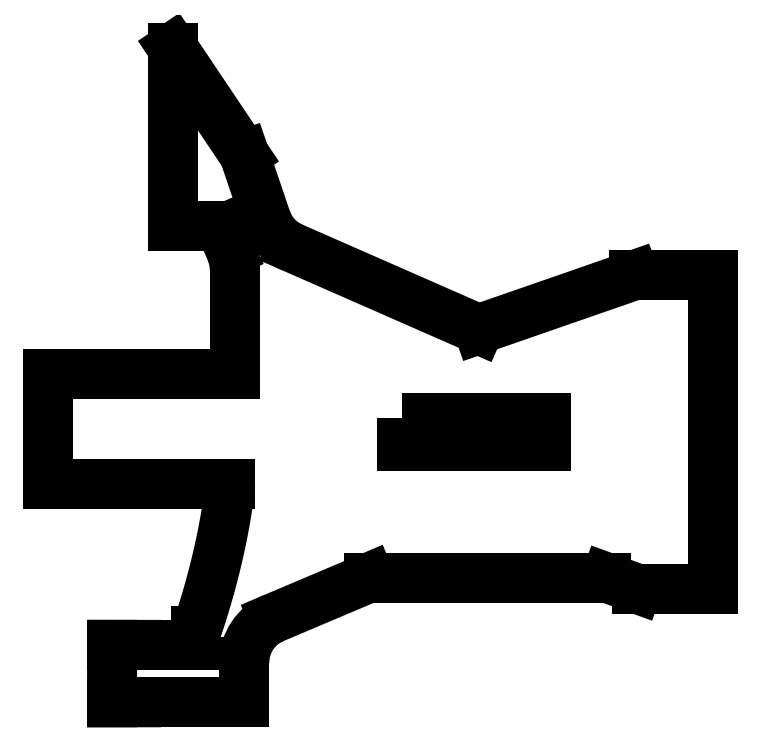
<metadata>
{"format":"dxf","ext":"dxf","renderer":"ezdxf+matplotlib","layout":"modelspace","background":"white","min_lineweight":24,"dpi":150}
</metadata>
<code>
0
SECTION
2
ENTITIES
0
LINE
8
0
10
41
20
-41.5
30
0
11
41
21
-44.5
31
0
0
LINE
8
0
10
41
20
-44.5
30
0
11
28.35
21
-44.5
31
0
0
LINE
8
0
10
28.35
20
-44.5
30
0
11
23.35
21
-44.5
31
0
0
LINE
8
0
10
23.35
20
-44.5
30
0
11
23.35
21
-56.5
31
0
0
LINE
8
0
10
23.35
20
-56.5
30
0
11
28.35
21
-56.5
31
0
0
LINE
8
0
10
28.35
20
-56.5
30
0
11
51
21
-56.5
31
0
0
LINE
8
0
10
51
20
-56.5
30
0
11
51
21
-48.12
31
0
0
ARC
8
0
10
61
20
-48.12
30
0
40
10
210
0
220
0
230
1
50
113
51
180
0
LINE
8
0
10
57.1
20
-38.92
30
0
11
77.16
21
-30.42
31
0
0
LINE
8
0
10
77.16
20
-30.42
30
0
11
126.7
21
-30.42
31
0
0
LINE
8
0
10
126.7
20
-30.42
30
0
11
133.1
21
-32.75
31
0
0
LINE
8
0
10
133.1
20
-32.75
30
0
11
149
21
-32.75
31
0
0
LINE
8
0
10
149
20
-32.75
30
0
11
149
21
32.75
31
0
0
LINE
8
0
10
149
20
32.75
30
0
11
132.4
21
32.75
31
0
0
LINE
8
0
10
132.4
20
32.75
30
0
11
100
21
21.5
31
0
0
LINE
8
0
10
100
20
21.5
30
0
11
61.02
21
38.6
31
0
0
ARC
8
0
10
65.04
20
47.76
30
0
40
10
210
0
220
0
230
1
50
198.7
51
246.3
0
LINE
8
0
10
55.57
20
44.55
30
0
11
51
21
58
31
0
0
LINE
8
0
10
51
20
58
30
0
11
36
21
80.36
31
0
0
LINE
8
0
10
36
20
80.36
30
0
11
36
21
43
31
0
0
LINE
8
0
10
36
20
43
30
0
11
45.34
21
43
31
0
0
ARC
8
0
10
45.34
20
42
30
0
40
1
210
0
220
-0
230
1
50
23.2
51
90
0
LINE
8
0
10
46.26
20
42.39
30
0
11
48.19
21
37.89
31
0
0
ARC
8
0
10
39
20
33.95
30
0
40
10
210
0
220
0
230
1
50
0
51
23.2
0
LINE
8
0
10
49
20
33.95
30
0
11
49
21
12.24
31
0
0
LINE
8
0
10
49
20
12.24
30
0
11
21
21
12.24
31
0
0
LINE
8
0
10
21
20
12.24
30
0
11
10
21
12.24
31
0
0
LINE
8
0
10
10
20
12.24
30
0
11
10
21
-10.86
31
0
0
LINE
8
0
10
10
20
-10.86
30
0
11
48.09
21
-10.86
31
0
0
SPLINE
8
0
70
0
71
2
72
6
73
3
74
0
42
1e-09
43
1e-10
44
1e-10
40
0
40
0
40
0
40
0.2493
40
0.2493
40
0.2493
10
41
20
-41.5
30
0
10
46.37
20
-25.68
30
0
10
48.09
20
-10.86
30
0
0
LWPOLYLINE
8
0
90
4
70
1
43
0
10
84
20
3
10
114
20
3
10
114
20
-3
10
84
20
-3
0
ENDSEC
0
EOF

</code>
